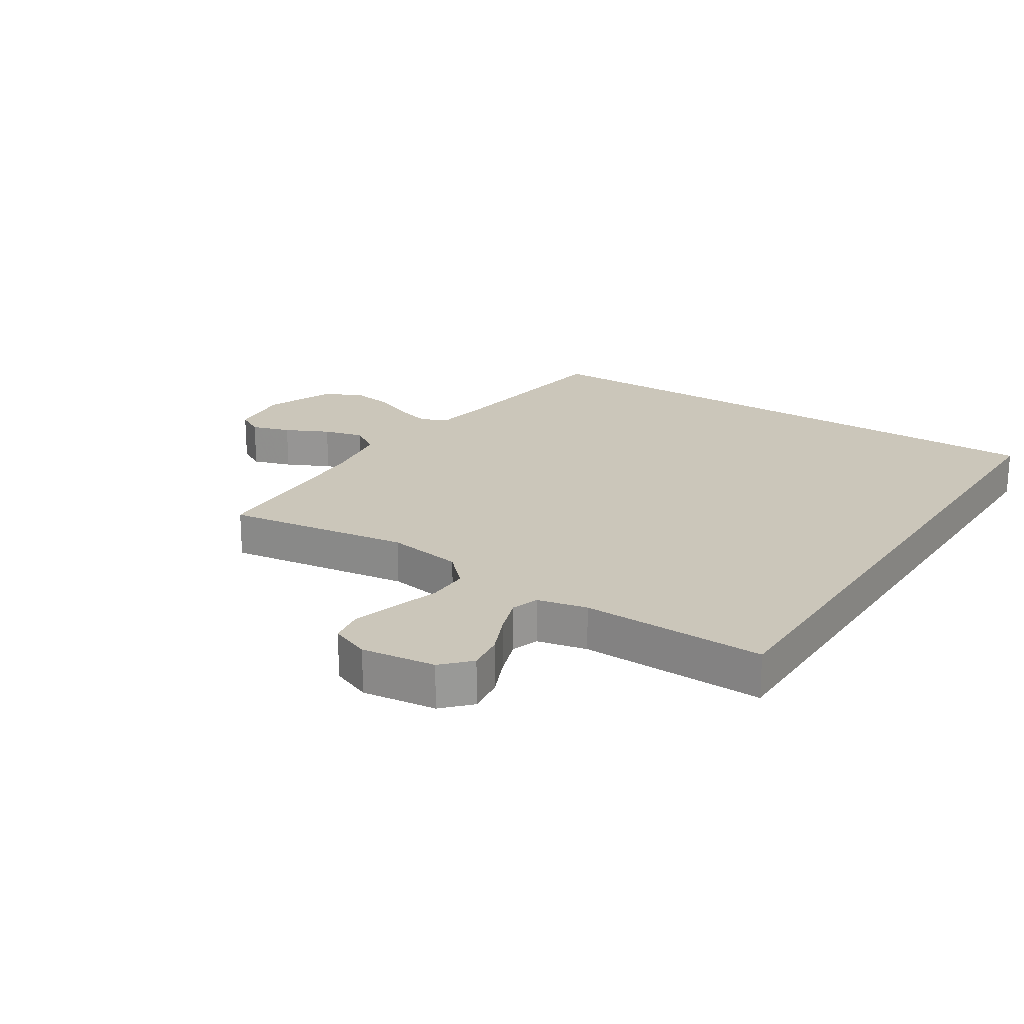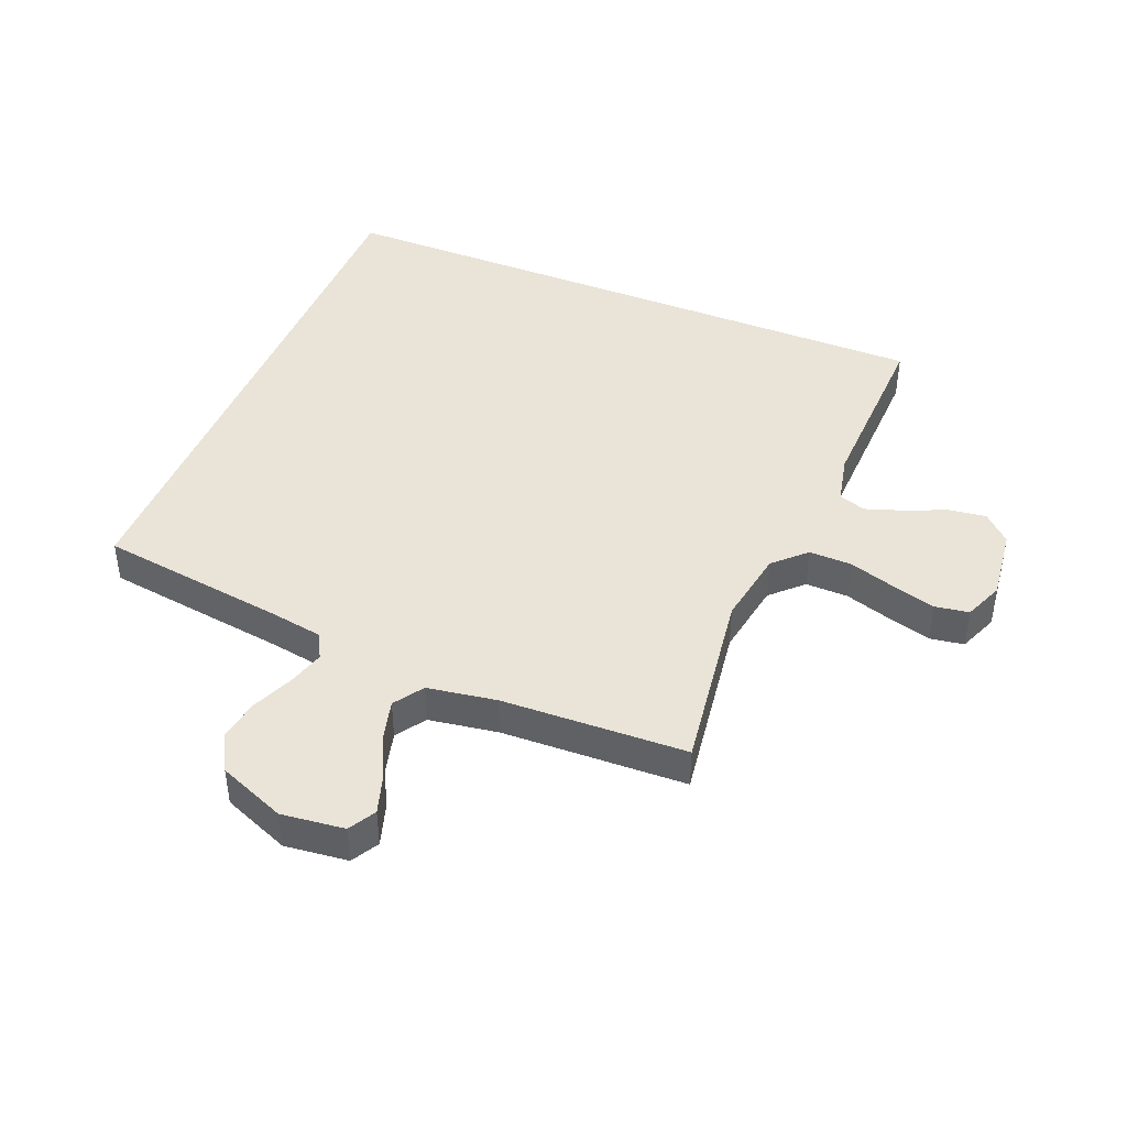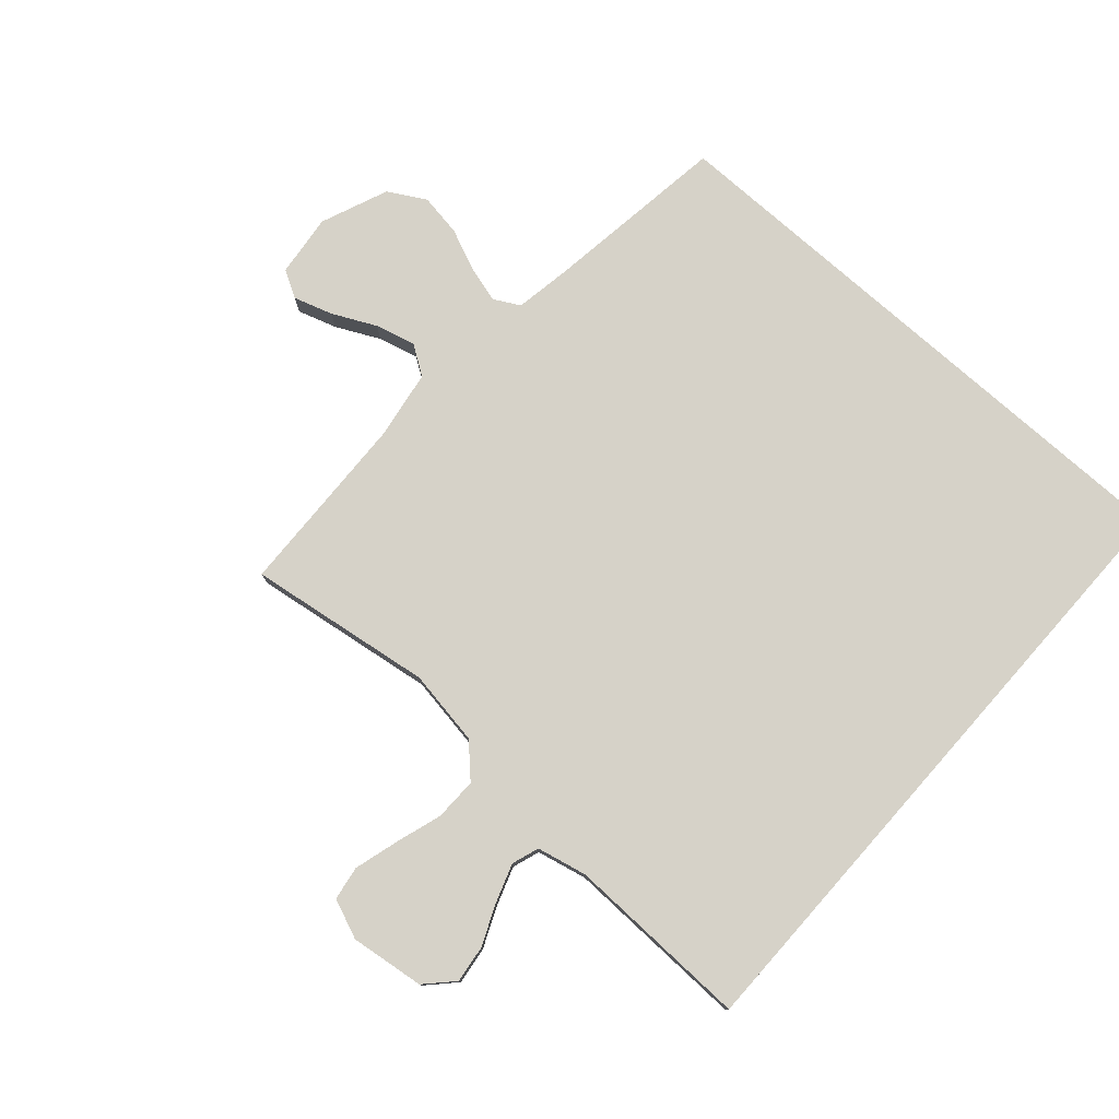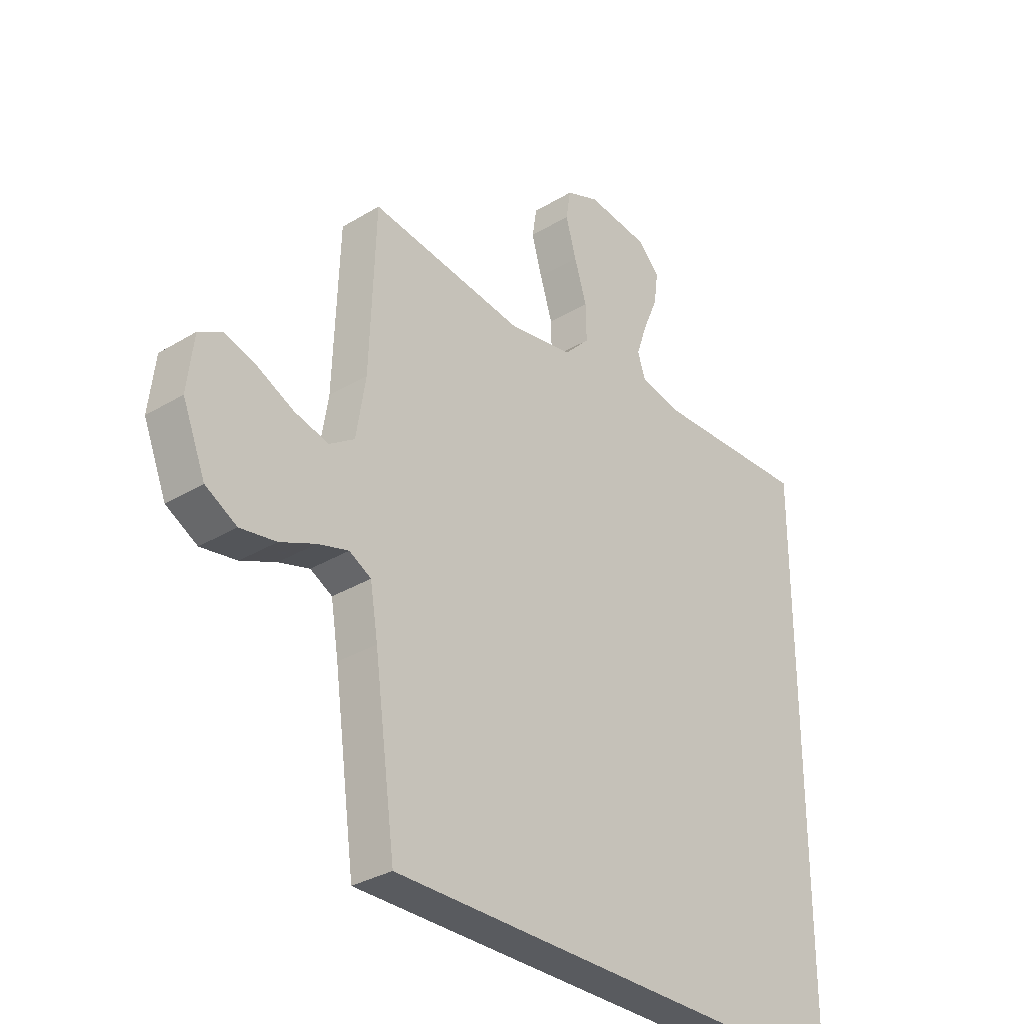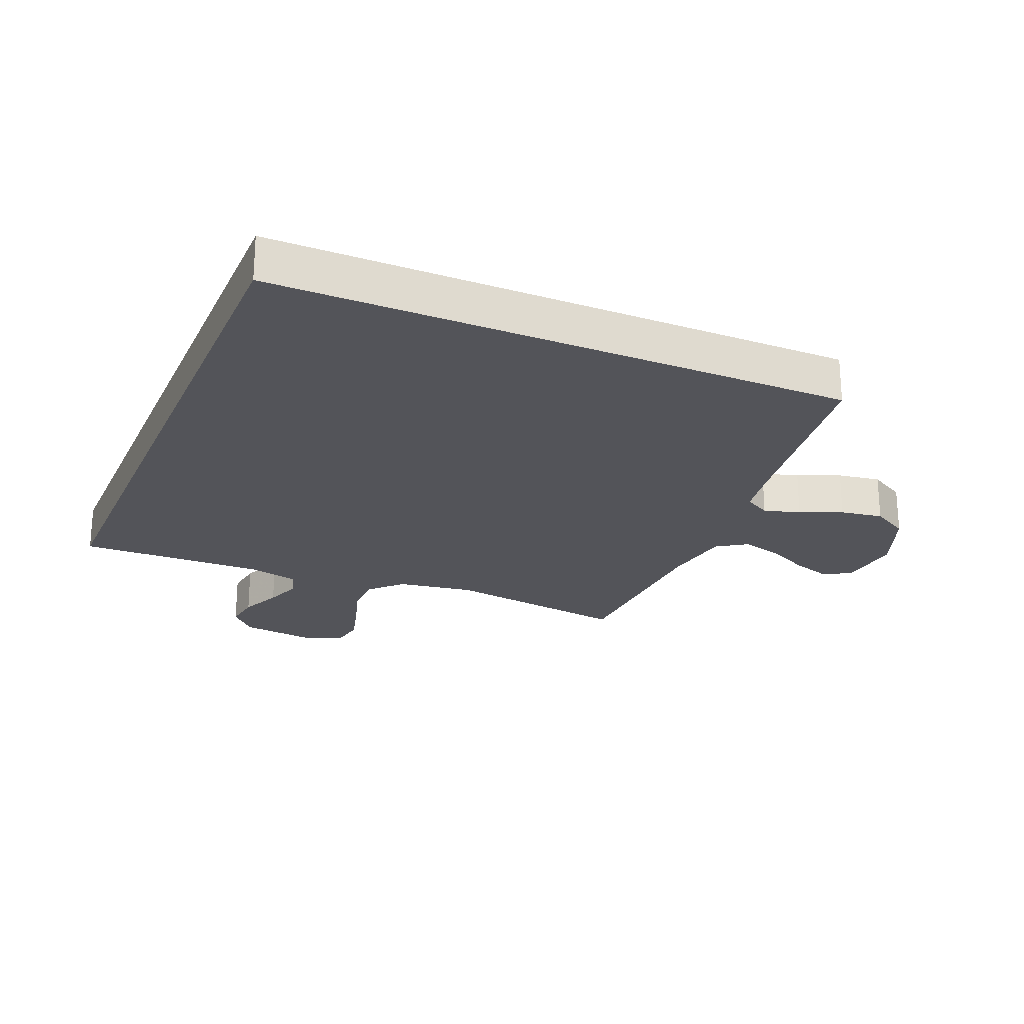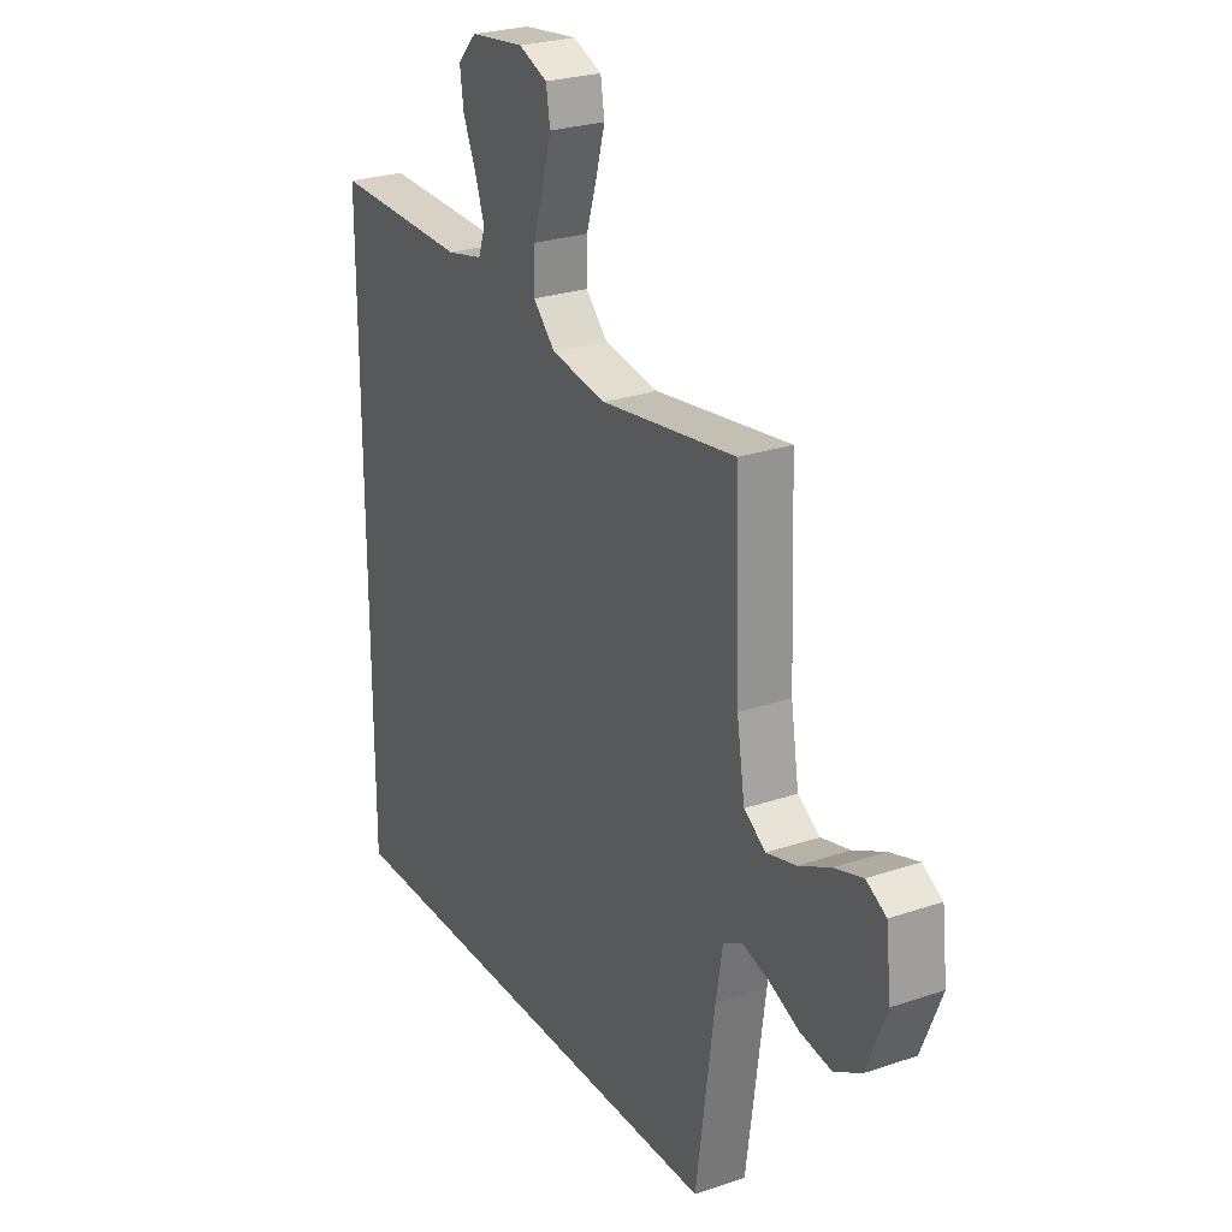
<metadata>
{"format":"obj","ext":"obj","renderer":"f3d","projection":"perspective","resolution":1024,"background":"white","views":[{"elev":21.2,"azim":32.8,"up":"+Y"},{"elev":43.1,"azim":-67.7,"up":"+Y"},{"elev":77.9,"azim":41.5,"up":"+Y"},{"elev":-32.1,"azim":-49.7,"up":"+Z"},{"elev":-23.7,"azim":157.0,"up":"+Y"},{"elev":25.9,"azim":-118.4,"up":"+Z"}]}
</metadata>
<code>
v 0.5 0.07 0.523
v 0.5 0.07 -0.5
v -0.433 0.07 -0.5
v -0.474 0.07 -0.2
v -0.489 0.07 -0.109
v -0.531 0.07 -0.086
v -0.59 0.07 -0.103
v -0.658 0.07 -0.132
v -0.727 0.07 -0.143
v -0.787 0.07 -0.109
v -0.831 0.07 0
v -0.819 0.07 0.102
v -0.775 0.07 0.127
v -0.712 0.07 0.107
v -0.642 0.07 0.073
v -0.577 0.07 0.056
v -0.529 0.07 0.088
v -0.511 0.07 0.2
v -0.5 0.07 0.5
v -0.2 0.07 0.457
v -0.077 0.07 0.477
v -0.028 0.07 0.527
v -0.029 0.07 0.596
v -0.053 0.07 0.672
v -0.073 0.07 0.743
v -0.064 0.07 0.798
v 0 0.07 0.824
v 0.12 0.07 0.809
v 0.162 0.07 0.765
v 0.154 0.07 0.705
v 0.125 0.07 0.638
v 0.104 0.07 0.577
v 0.119 0.07 0.533
v 0.2 0.07 0.515
v 0.5 0 0.523
v 0.5 0 -0.5
v -0.433 0 -0.5
v -0.474 0 -0.2
v -0.489 0 -0.109
v -0.531 0 -0.086
v -0.59 0 -0.103
v -0.658 0 -0.132
v -0.727 0 -0.143
v -0.787 0 -0.109
v -0.831 0 0
v -0.819 0 0.102
v -0.775 0 0.127
v -0.712 0 0.107
v -0.642 0 0.073
v -0.577 0 0.056
v -0.529 0 0.088
v -0.511 0 0.2
v -0.5 0 0.5
v -0.2 0 0.457
v -0.077 0 0.477
v -0.028 0 0.527
v -0.029 0 0.596
v -0.053 0 0.672
v -0.073 0 0.743
v -0.064 0 0.798
v 0 0 0.824
v 0.12 0 0.809
v 0.162 0 0.765
v 0.154 0 0.705
v 0.125 0 0.638
v 0.104 0 0.577
v 0.119 0 0.533
v 0.2 0 0.515
f 29 30 31
f 28 29 31
f 27 28 31
f 26 27 31
f 25 26 31
f 24 25 31
f 23 24 31
f 22 23 31 32
f 21 22 32 33
f 18 19 20
f 17 18 20 21
f 13 14 15
f 12 13 15
f 11 12 15
f 10 11 15
f 9 10 15
f 8 9 15
f 7 8 15
f 6 7 15 16
f 5 6 16 17
f 2 3 4
f 1 2 4
f 34 1 4
f 34 4 5
f 21 33 34
f 17 21 34
f 5 17 34
f 65 64 63
f 65 63 62
f 65 62 61
f 65 61 60
f 65 60 59
f 65 59 58
f 65 58 57
f 66 65 57 56
f 67 66 56 55
f 54 53 52
f 55 54 52 51
f 49 48 47
f 49 47 46
f 49 46 45
f 49 45 44
f 49 44 43
f 49 43 42
f 49 42 41
f 50 49 41 40
f 51 50 40 39
f 38 37 36
f 38 36 35
f 38 35 68
f 39 38 68
f 68 67 55
f 68 55 51
f 68 51 39
f 1 35 36 2
f 2 36 37 3
f 3 37 38 4
f 4 38 39 5
f 5 39 40 6
f 6 40 41 7
f 7 41 42 8
f 8 42 43 9
f 9 43 44 10
f 10 44 45 11
f 11 45 46 12
f 12 46 47 13
f 13 47 48 14
f 14 48 49 15
f 15 49 50 16
f 16 50 51 17
f 17 51 52 18
f 18 52 53 19
f 19 53 54 20
f 20 54 55 21
f 21 55 56 22
f 22 56 57 23
f 23 57 58 24
f 24 58 59 25
f 25 59 60 26
f 26 60 61 27
f 27 61 62 28
f 28 62 63 29
f 29 63 64 30
f 30 64 65 31
f 31 65 66 32
f 32 66 67 33
f 33 67 68 34
f 34 68 35 1

</code>
